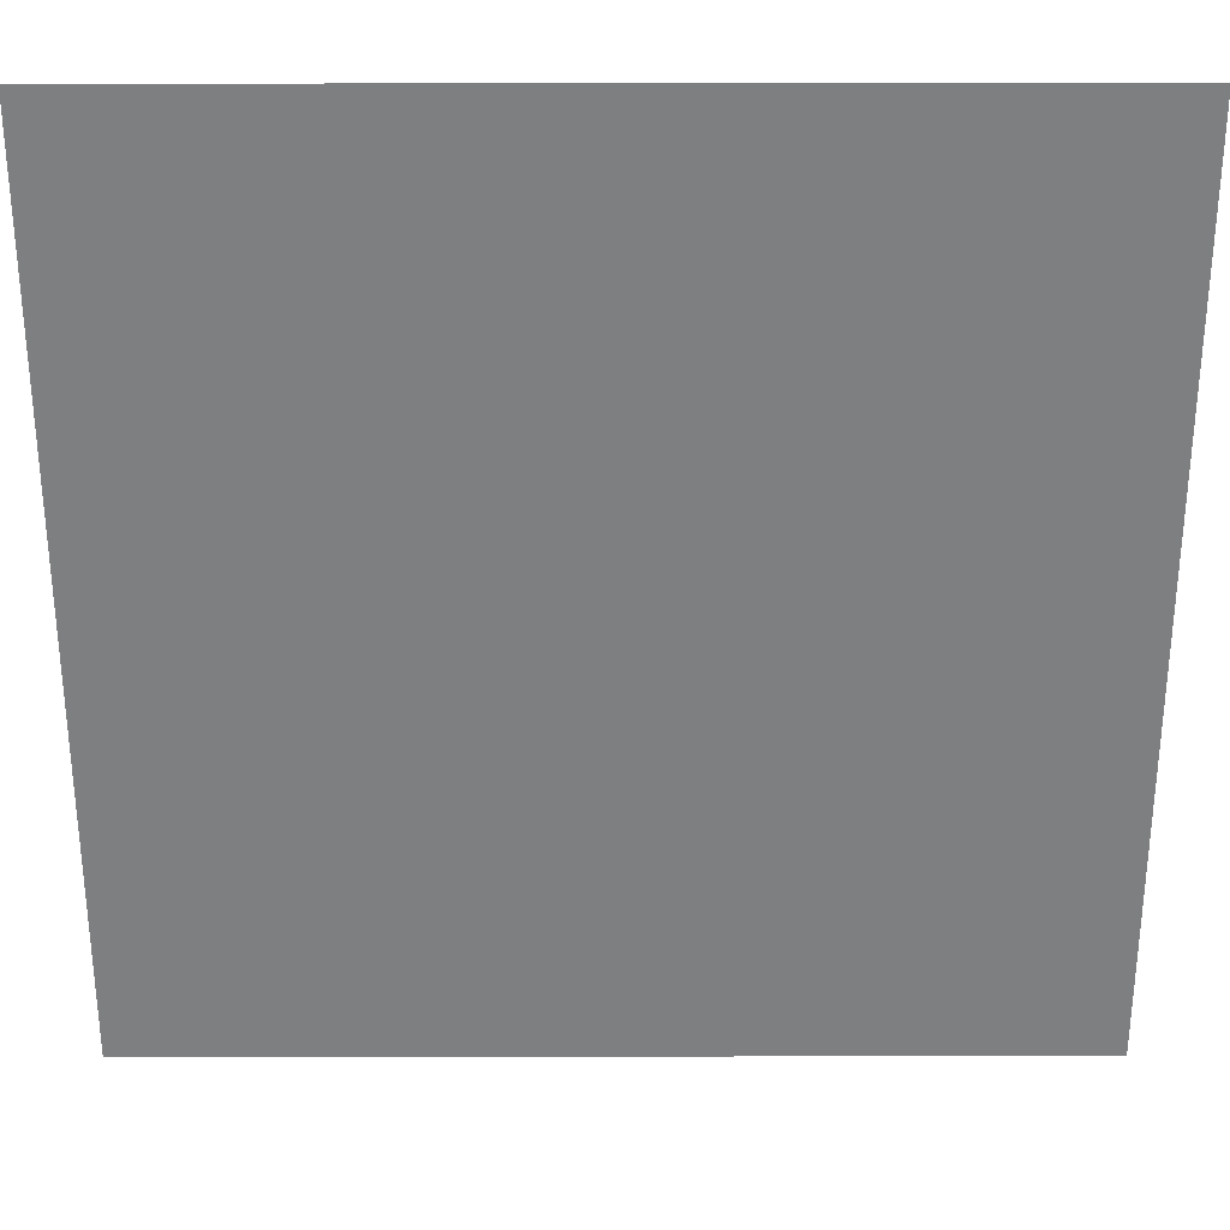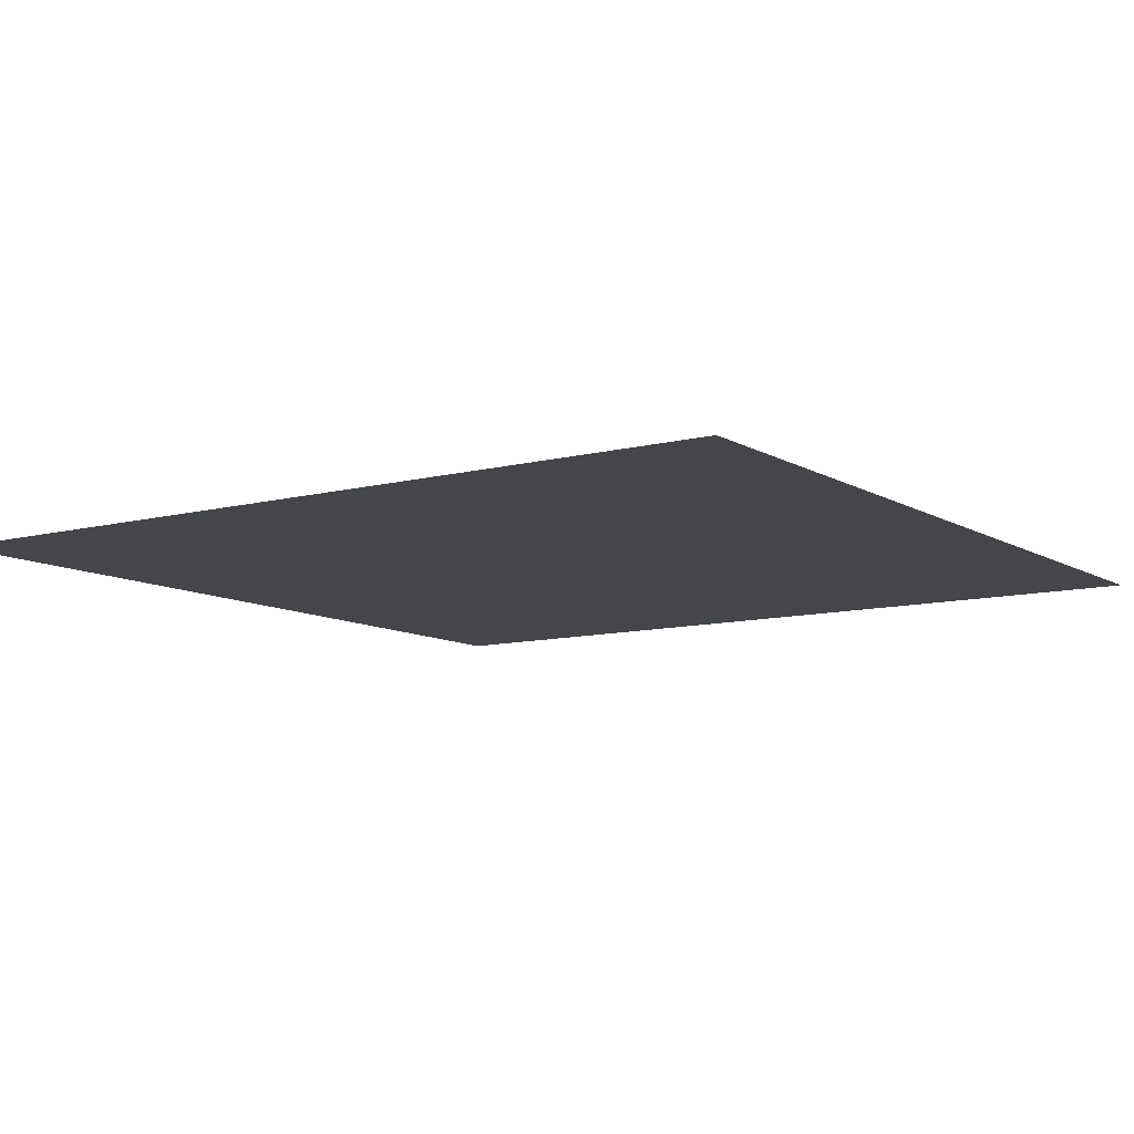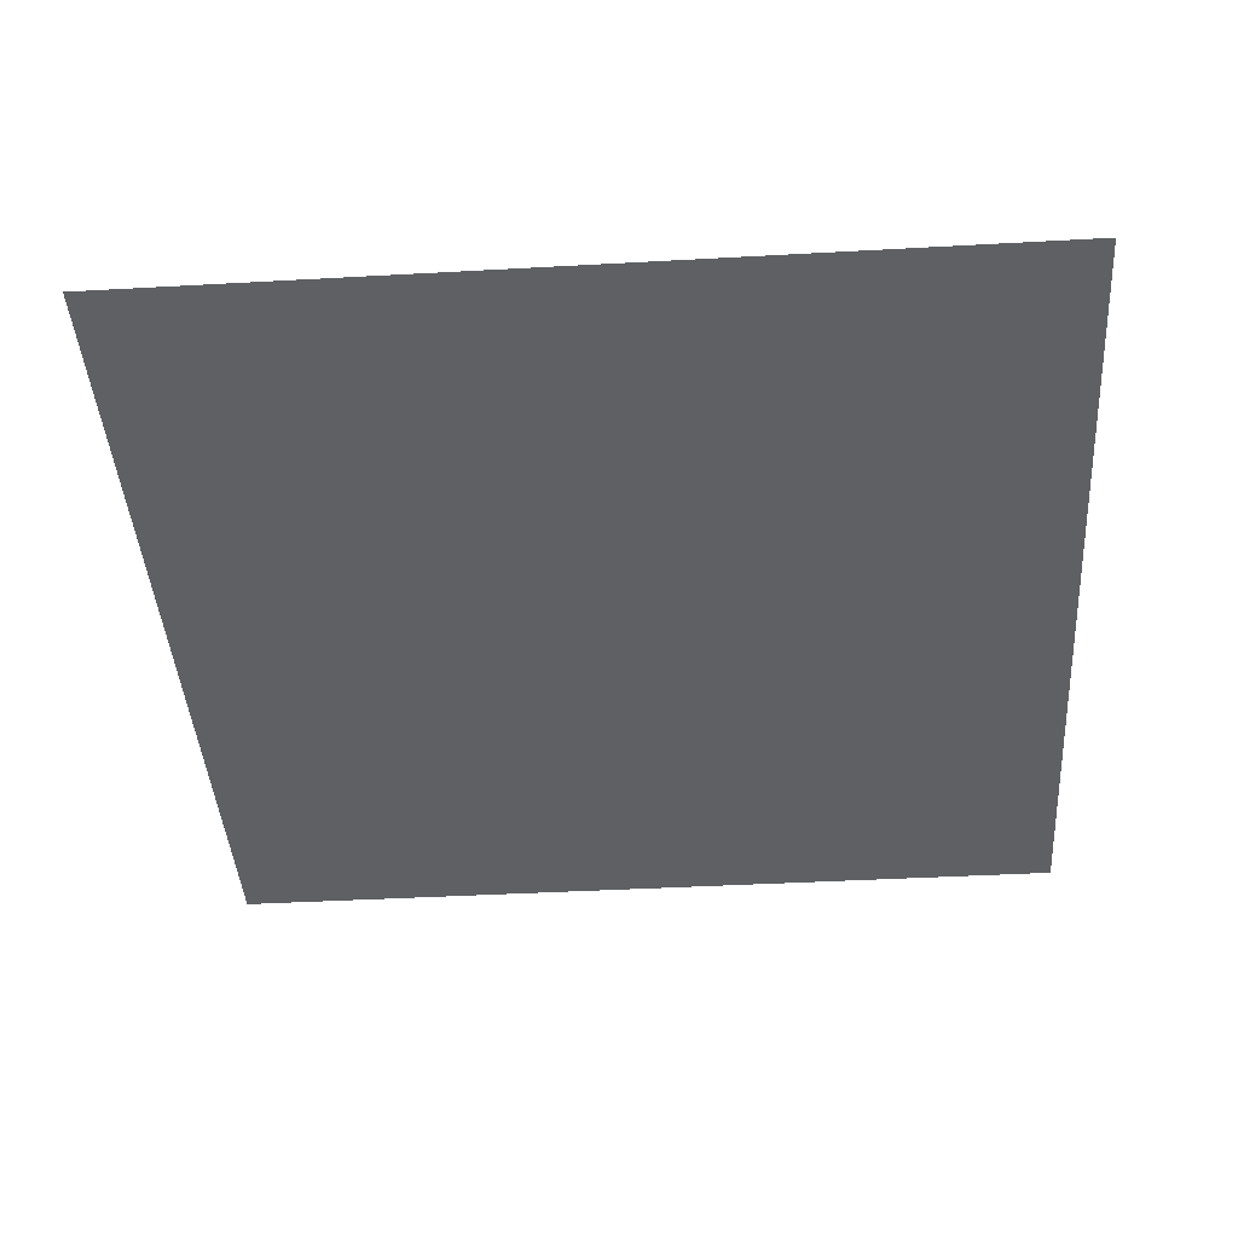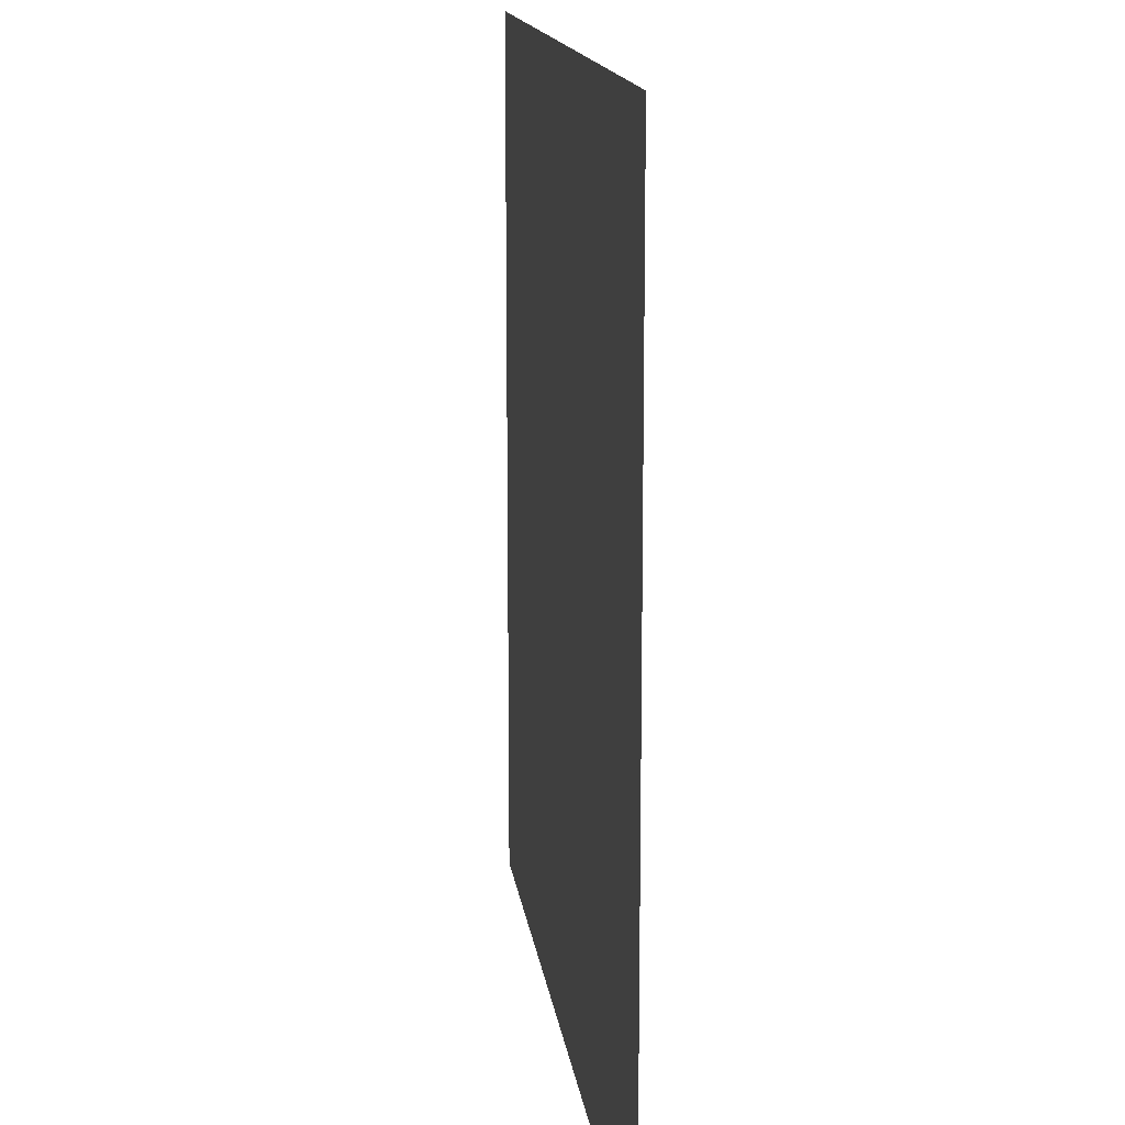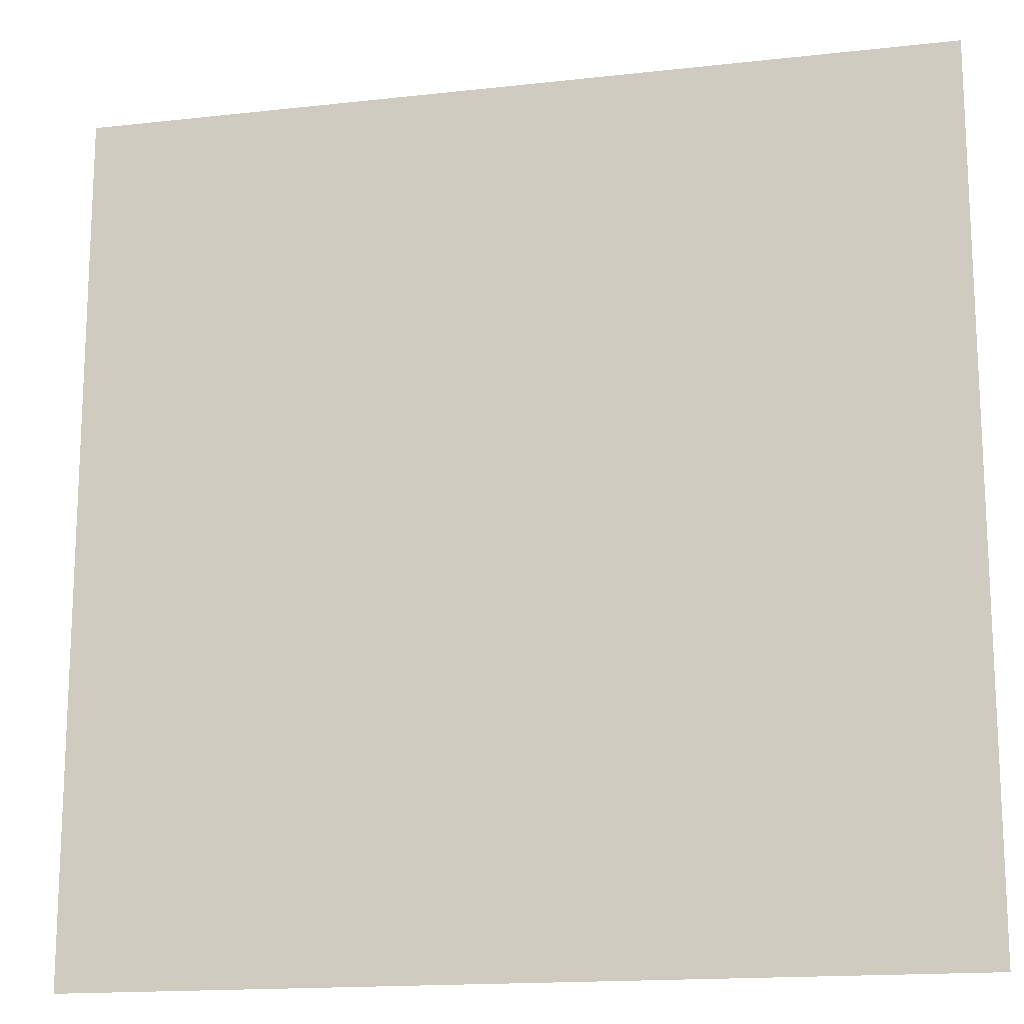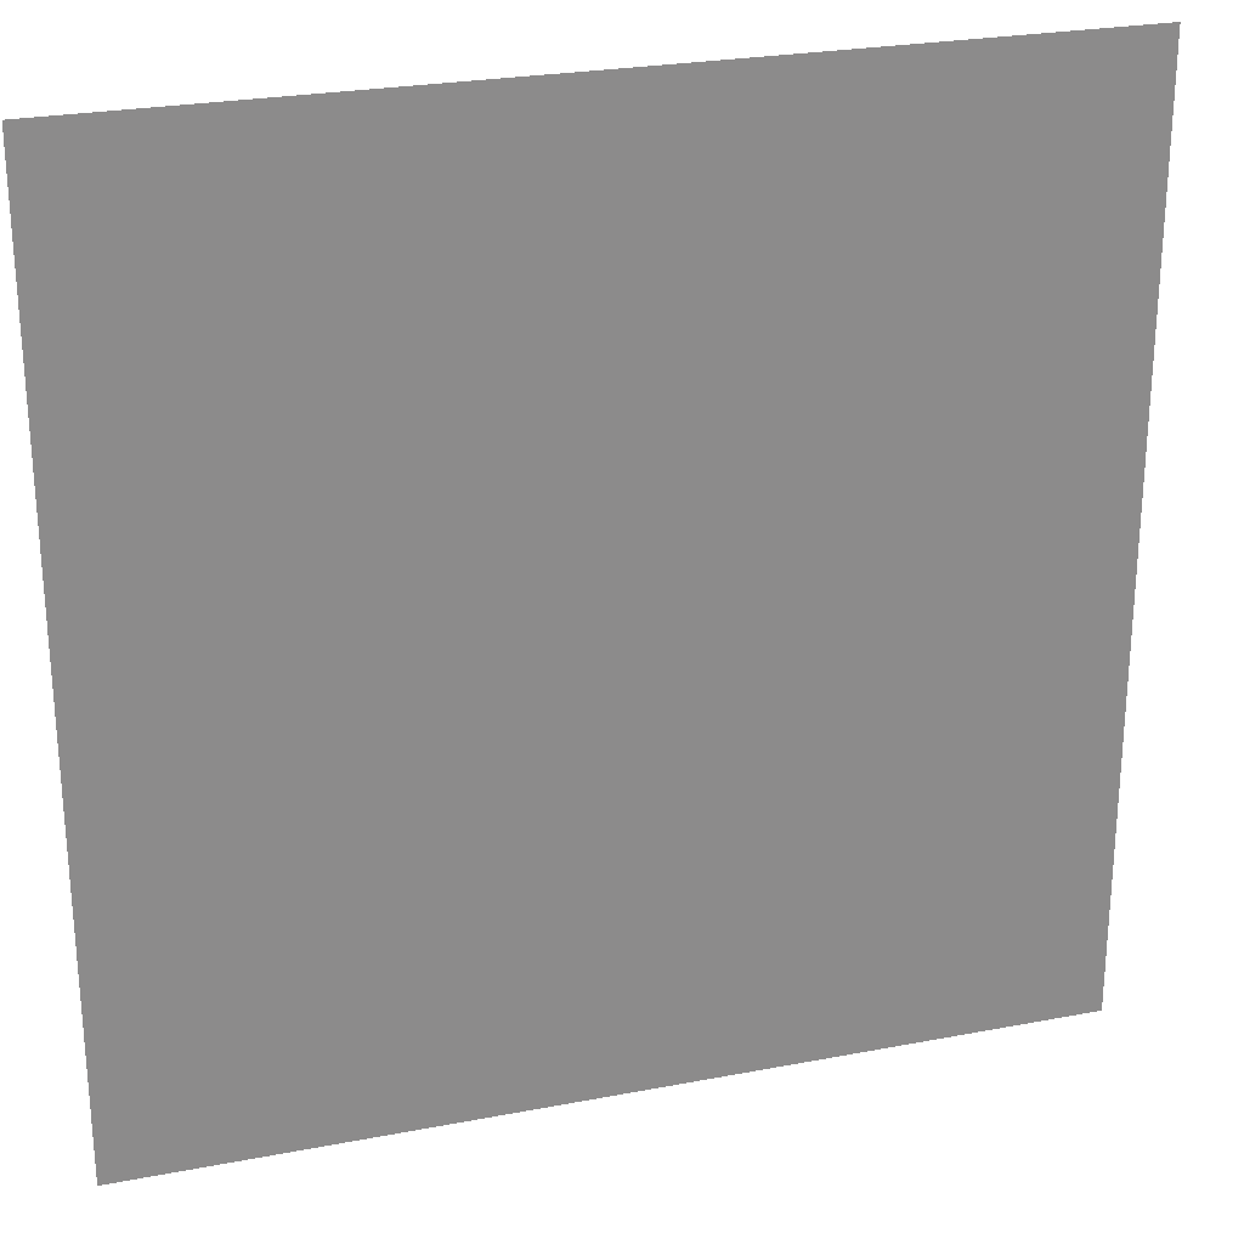
<metadata>
{"format":"obj","ext":"obj","renderer":"f3d","projection":"perspective","resolution":1024,"background":"white","views":[{"elev":30.4,"azim":-0.1,"up":"+Y"},{"elev":-9.8,"azim":124.1,"up":"+Z"},{"elev":-42.2,"azim":93.8,"up":"+Z"},{"elev":14.6,"azim":-97.3,"up":"+Y"},{"elev":-16.0,"azim":13.1,"up":"+Y"},{"elev":25.7,"azim":-17.0,"up":"+Y"}]}
</metadata>
<code>
v -12.5 -12.5 0
v 12.5 -12.5 0
v -12.5 12.5 0
v 12.5 12.5 0
g pPlane1
f 1 2 4 3

</code>
